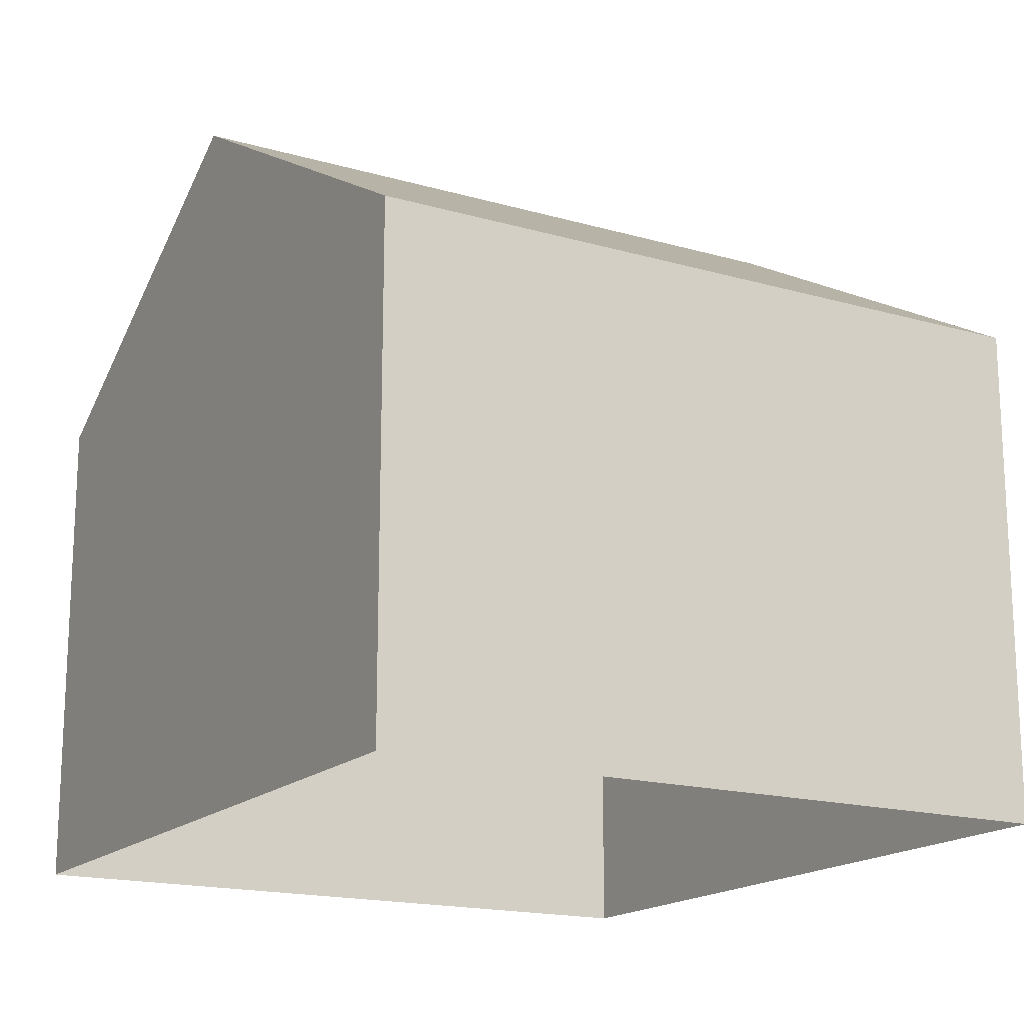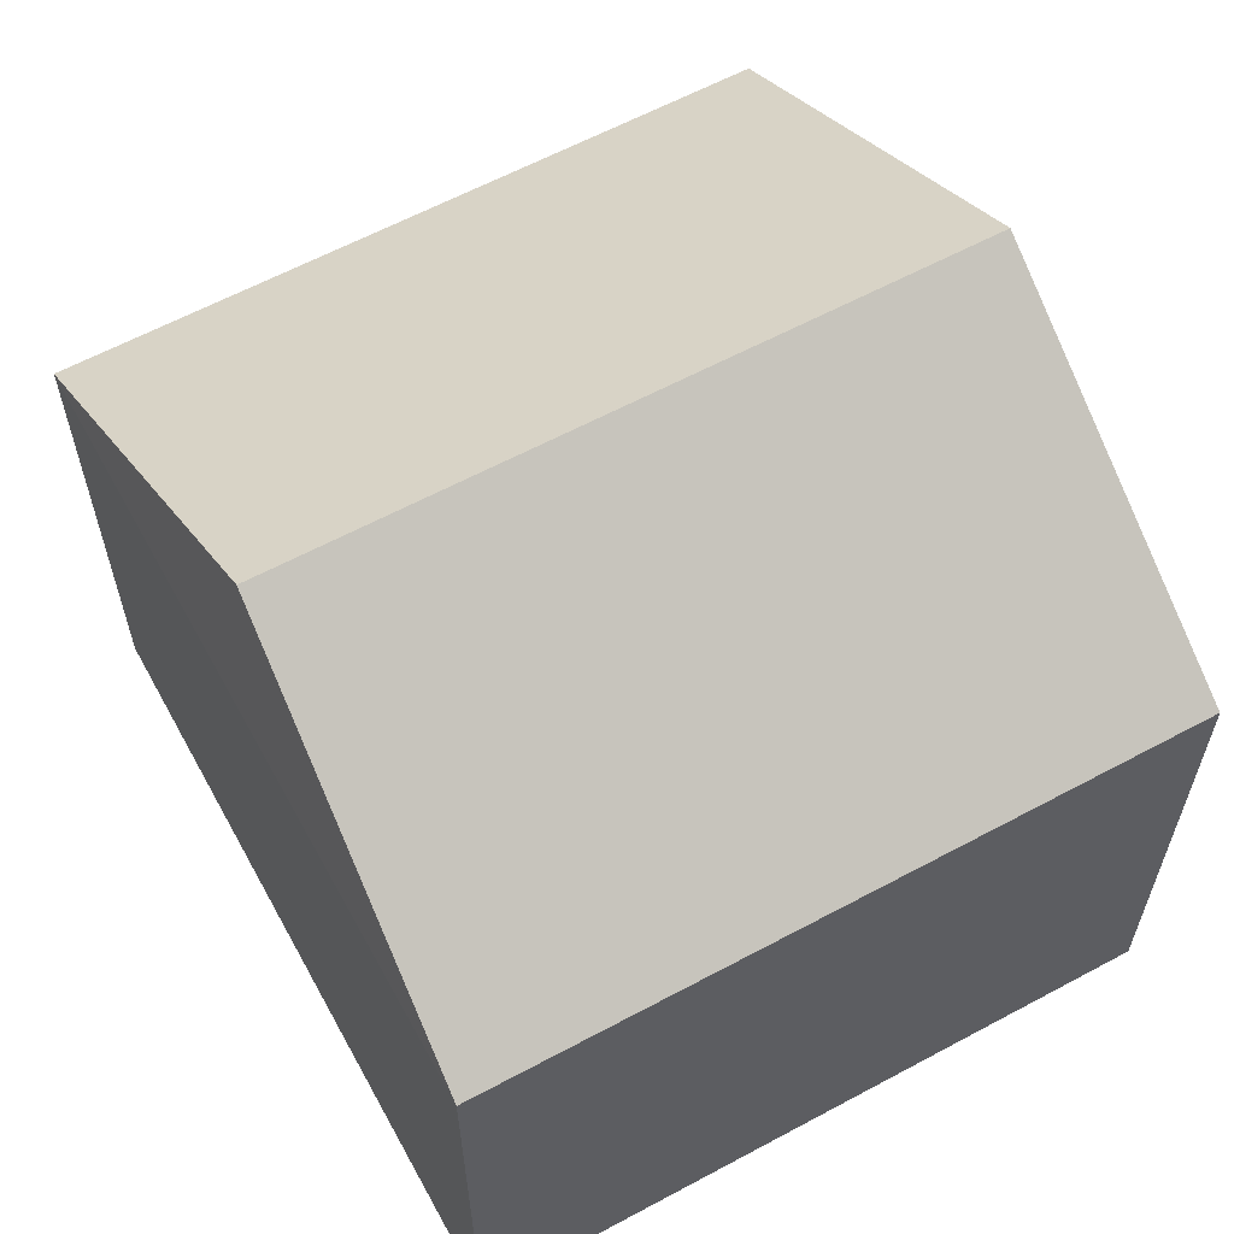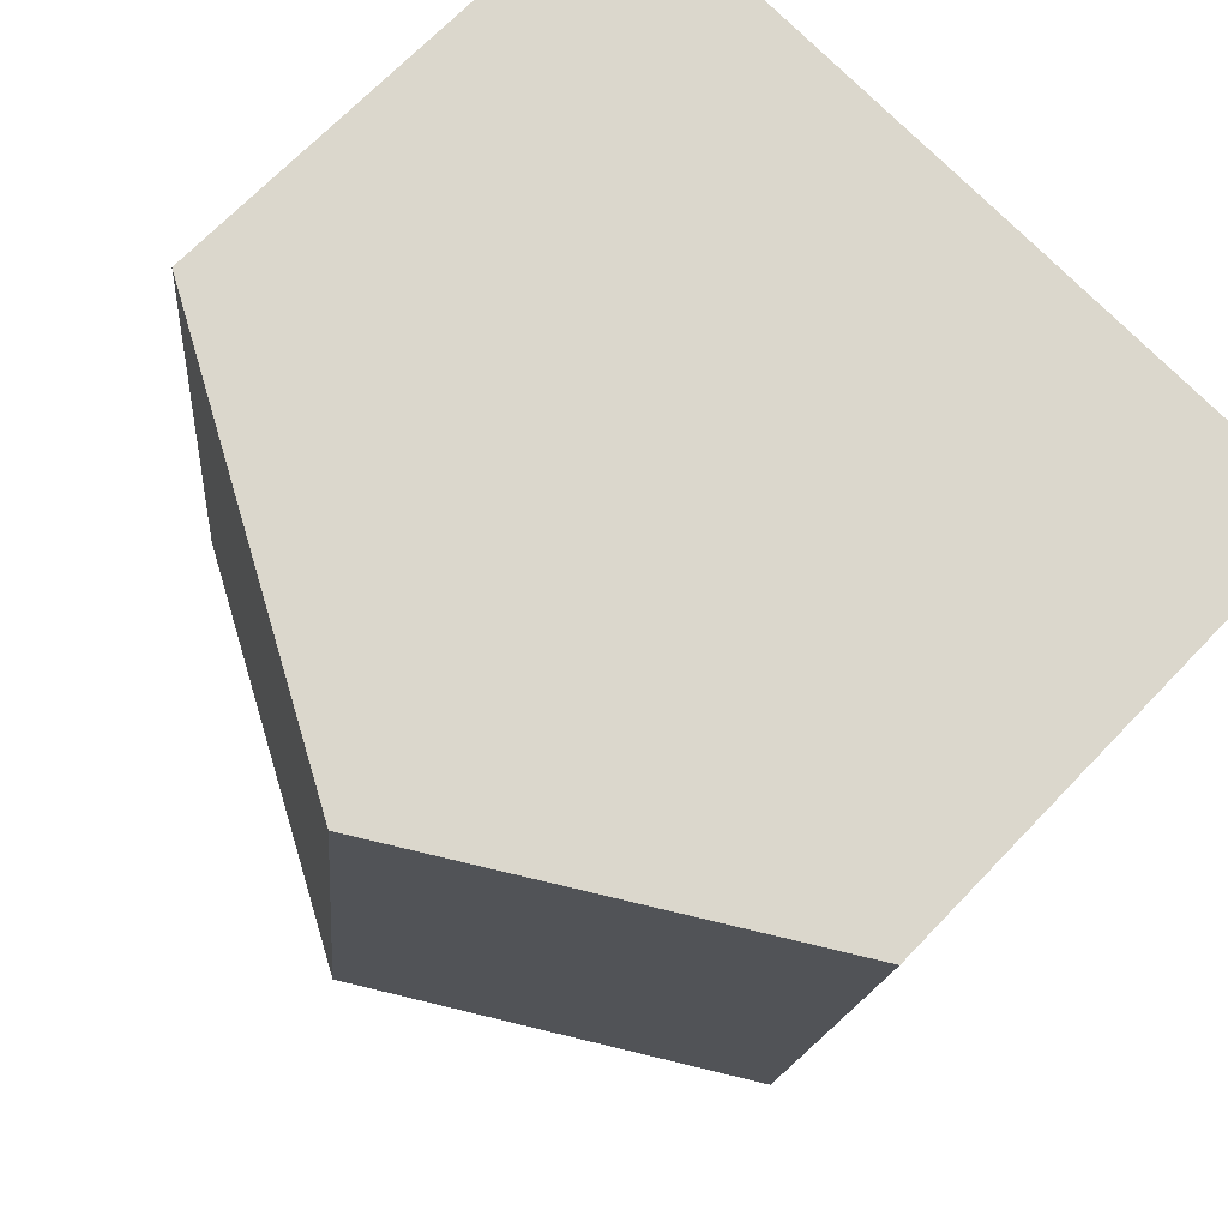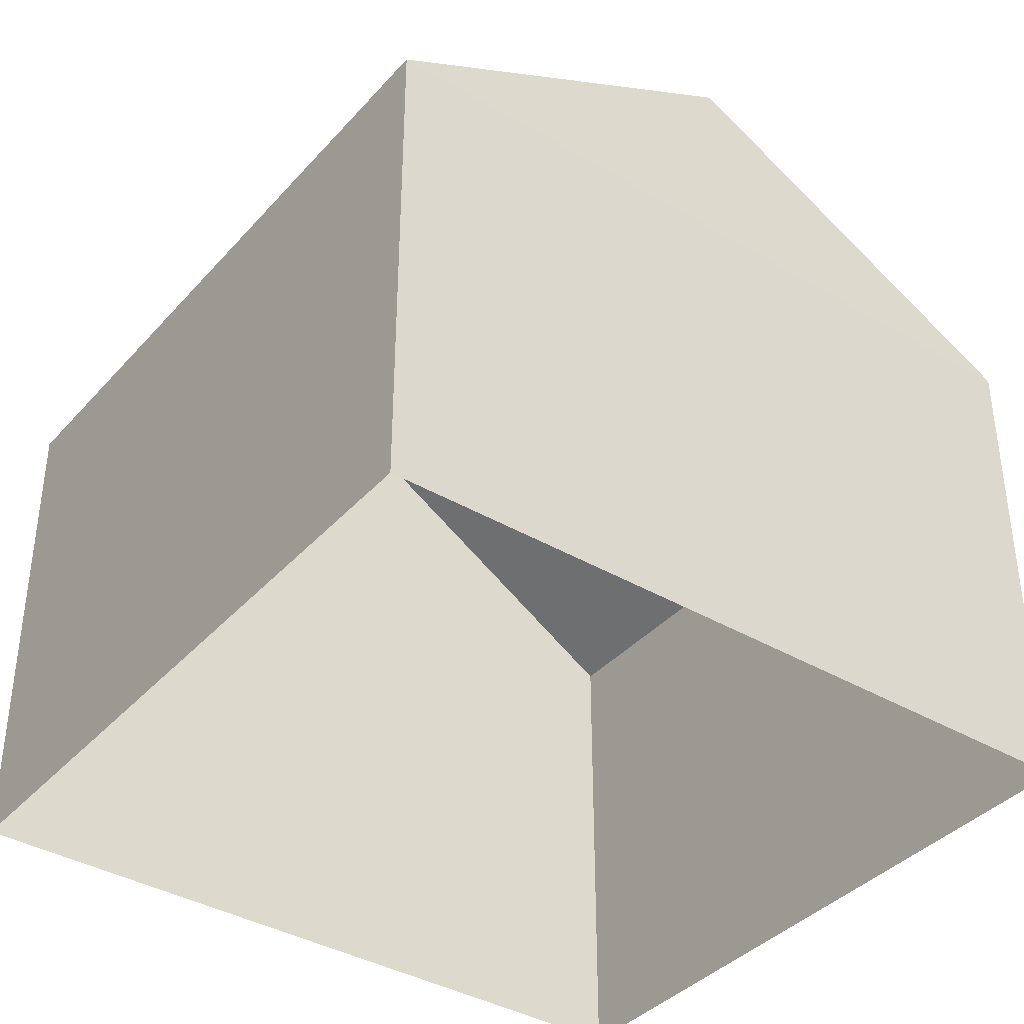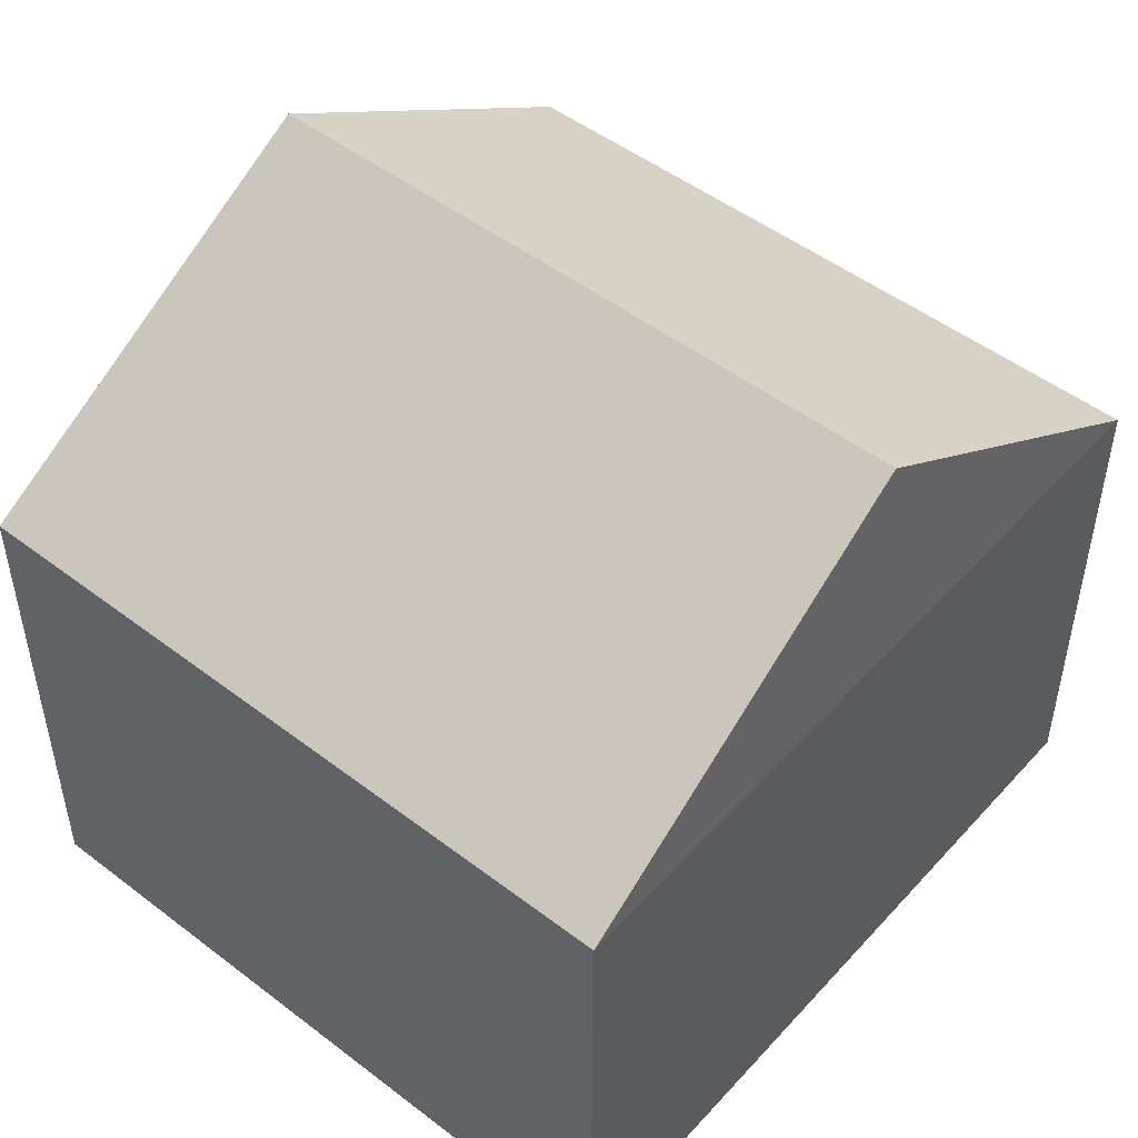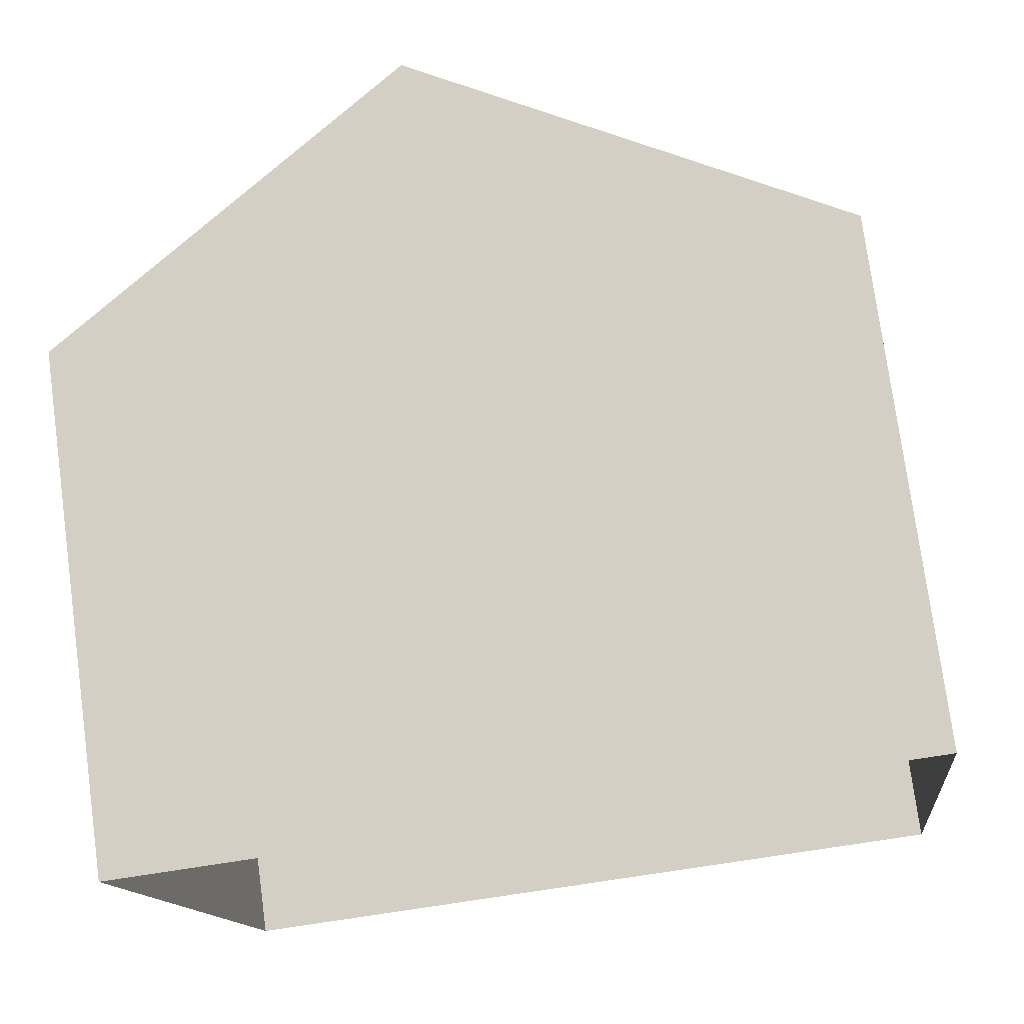
<metadata>
{"format":"obj","ext":"obj","renderer":"f3d","projection":"perspective","resolution":1024,"background":"white","views":[{"elev":-17.1,"azim":-126.7,"up":"+Z"},{"elev":60.8,"azim":54.4,"up":"+Z"},{"elev":69.2,"azim":43.8,"up":"+Y"},{"elev":-38.3,"azim":-43.3,"up":"+Z"},{"elev":49.3,"azim":-56.5,"up":"+Z"},{"elev":76.0,"azim":172.3,"up":"+Y"}]}
</metadata>
<code>
v -8.933e+04 -9.872e+04 7.916
v -8.932e+04 -9.871e+04 7.915
v -8.932e+04 -9.872e+04 7.915
v -8.932e+04 -9.871e+04 7.916
v -8.932e+04 -9.871e+04 11.26
v -8.932e+04 -9.872e+04 12.76
v -8.932e+04 -9.872e+04 11.26
v -8.932e+04 -9.871e+04 12.76
v -8.933e+04 -9.872e+04 11.26
v -8.932e+04 -9.871e+04 11.26
f 1 2 3
f 1 4 2
f 5 6 7
f 8 6 5
f 9 8 10
f 6 8 9
f 8 5 10
f 5 2 4
f 10 5 4
f 7 1 3
f 7 9 1
f 6 9 7
f 9 4 1
f 9 10 4
f 7 3 2
f 5 7 2

</code>
